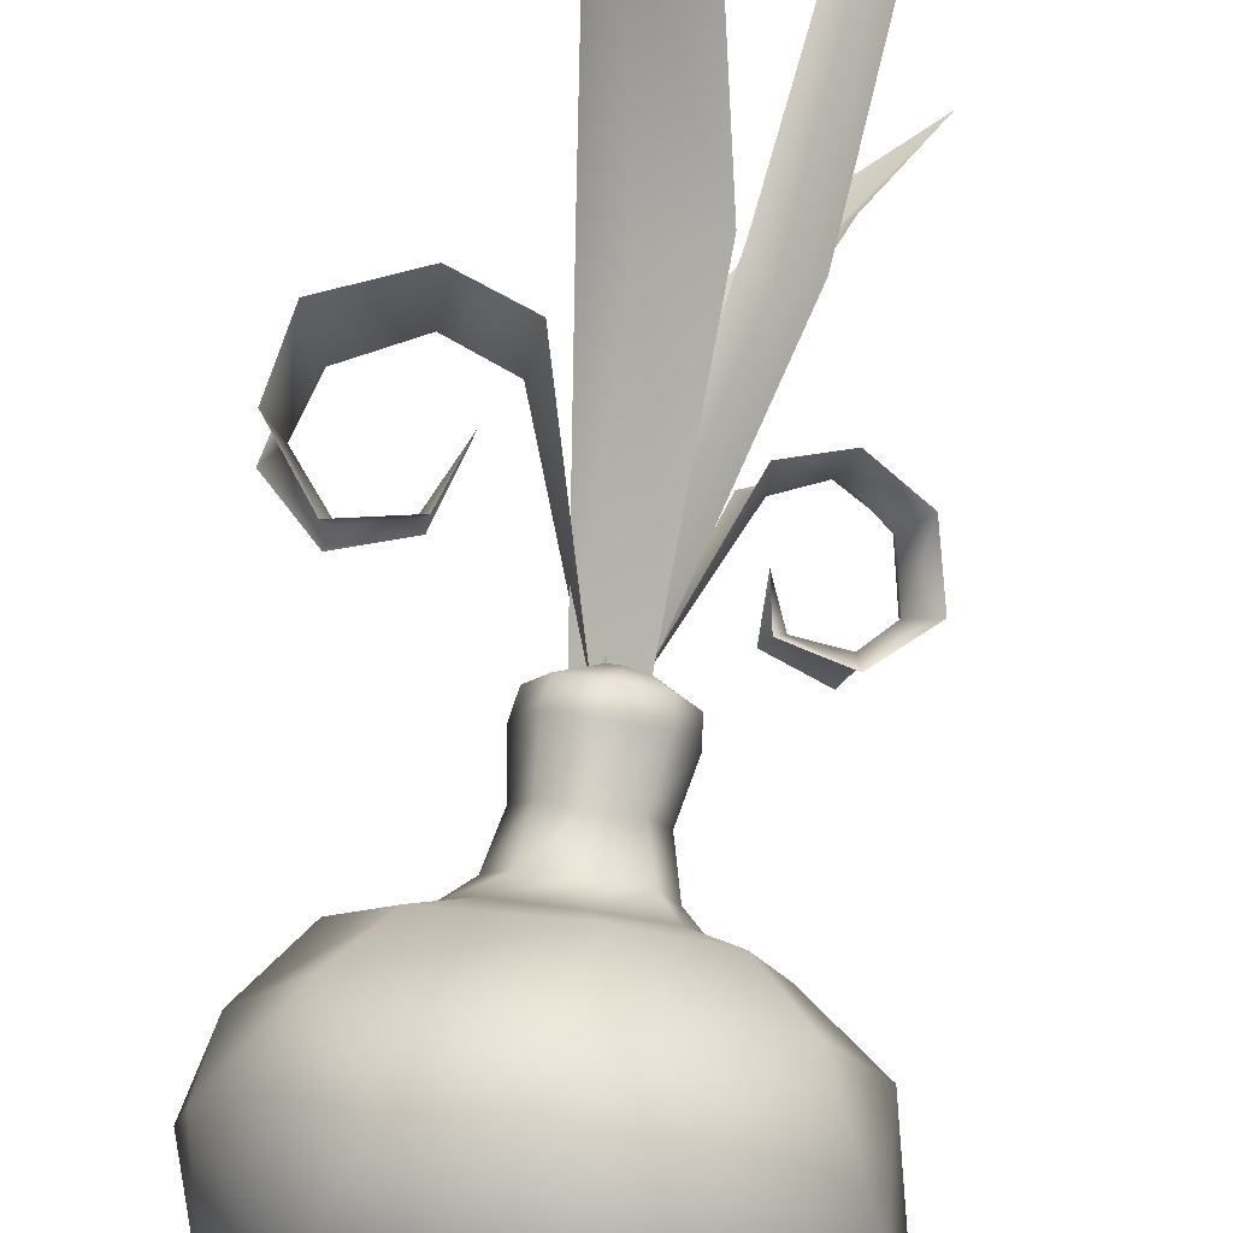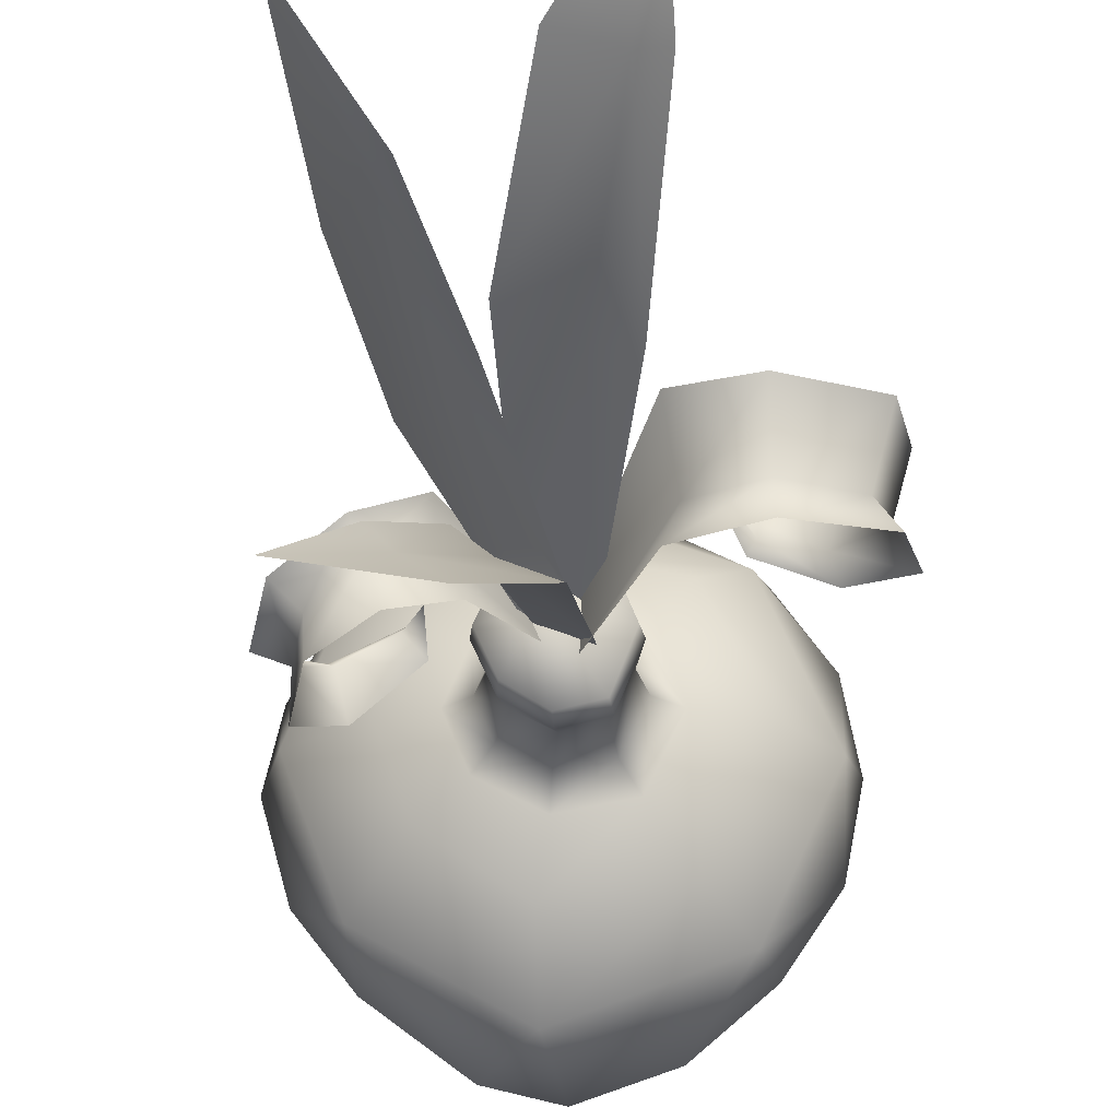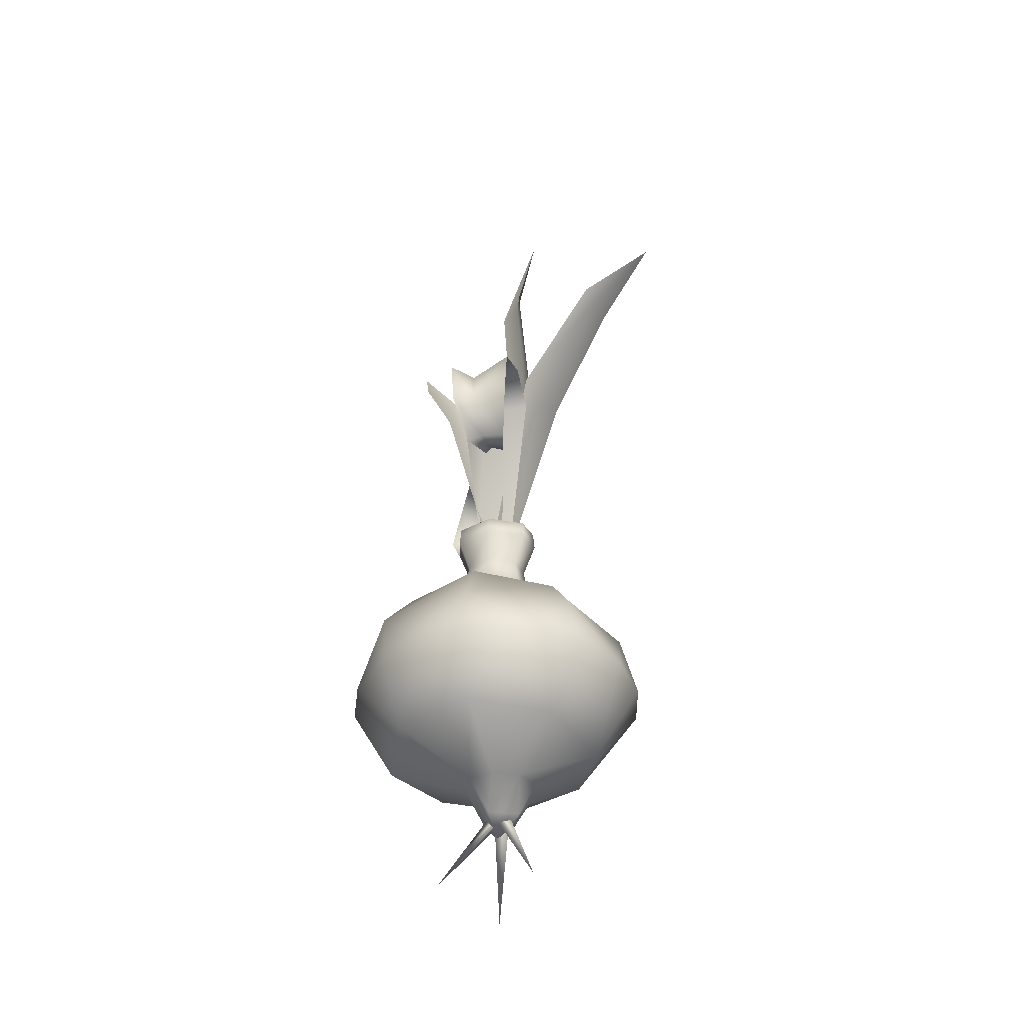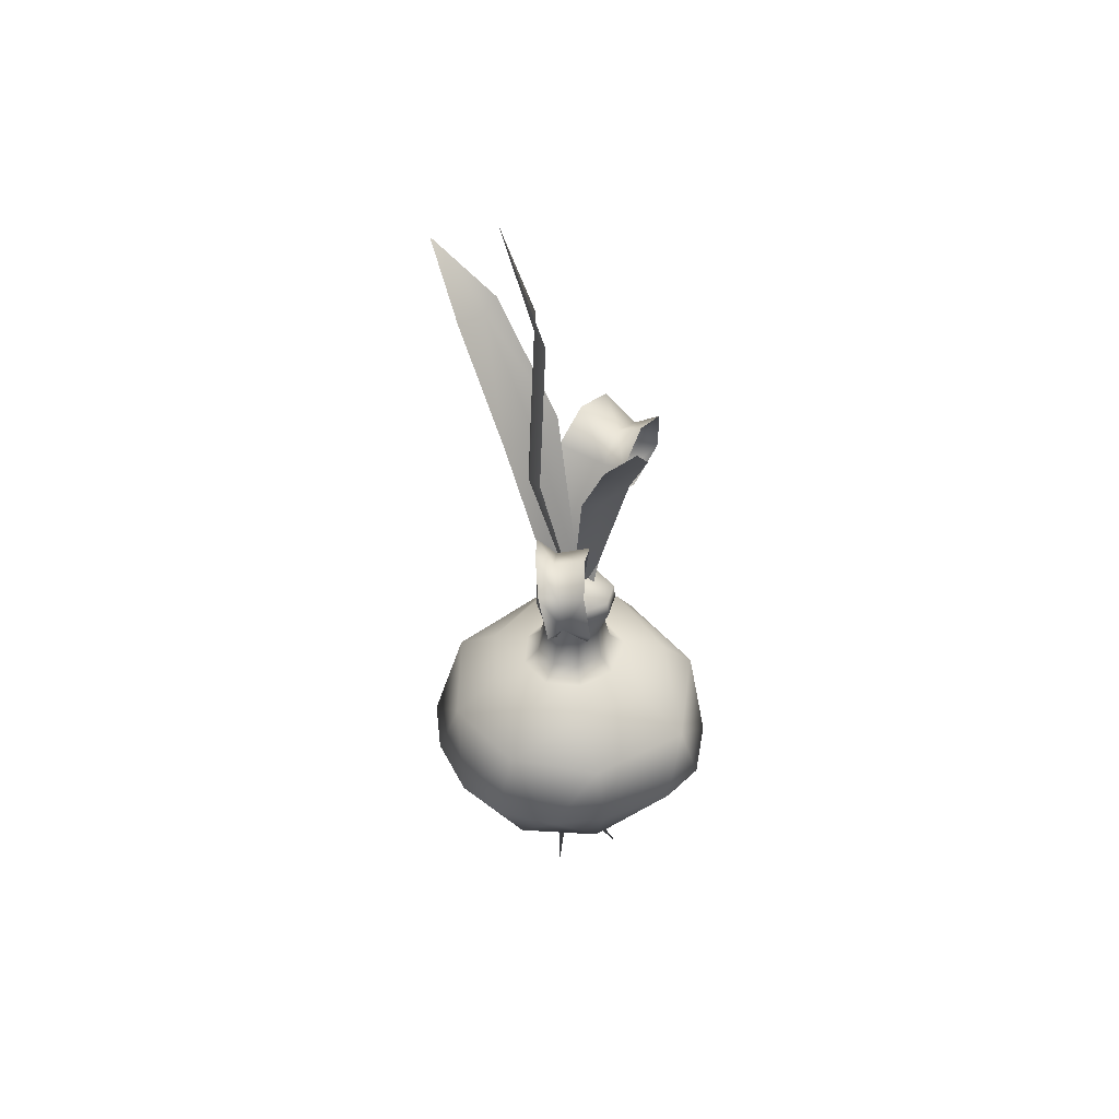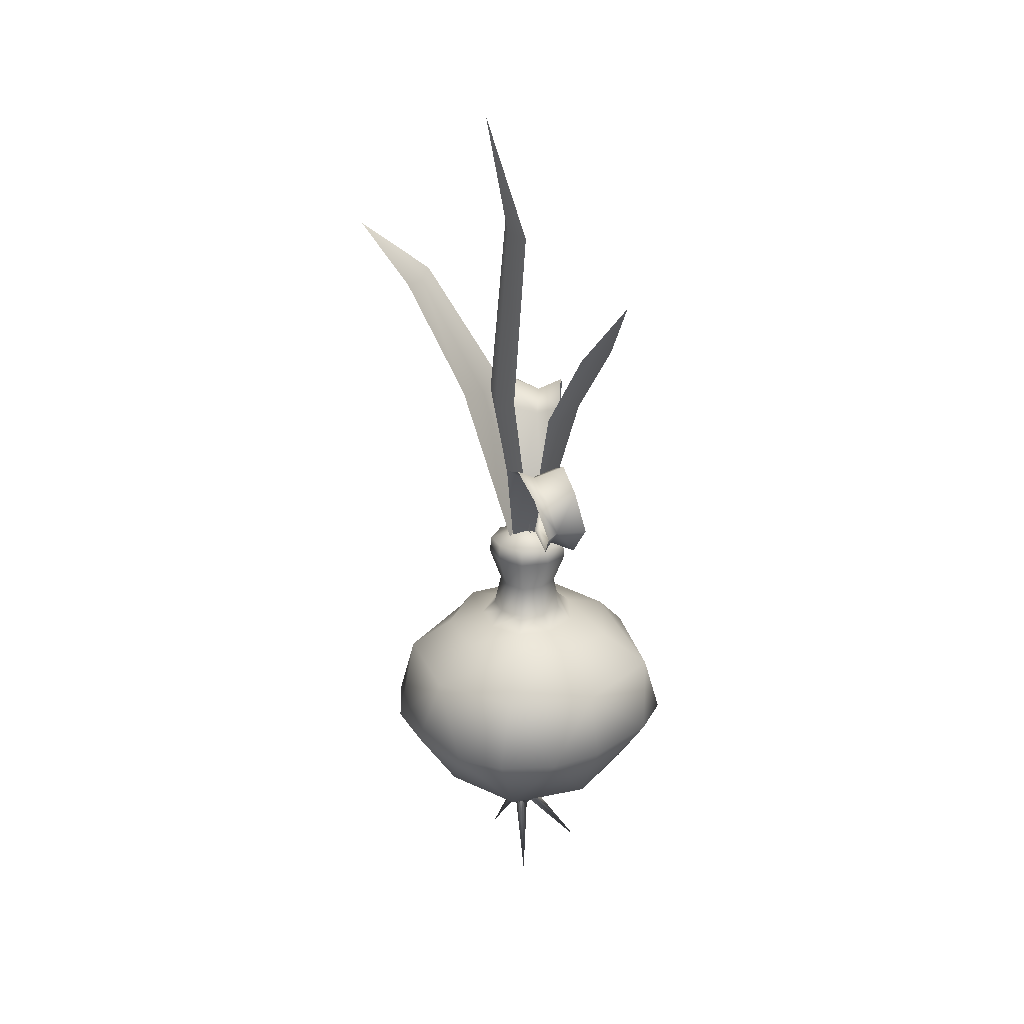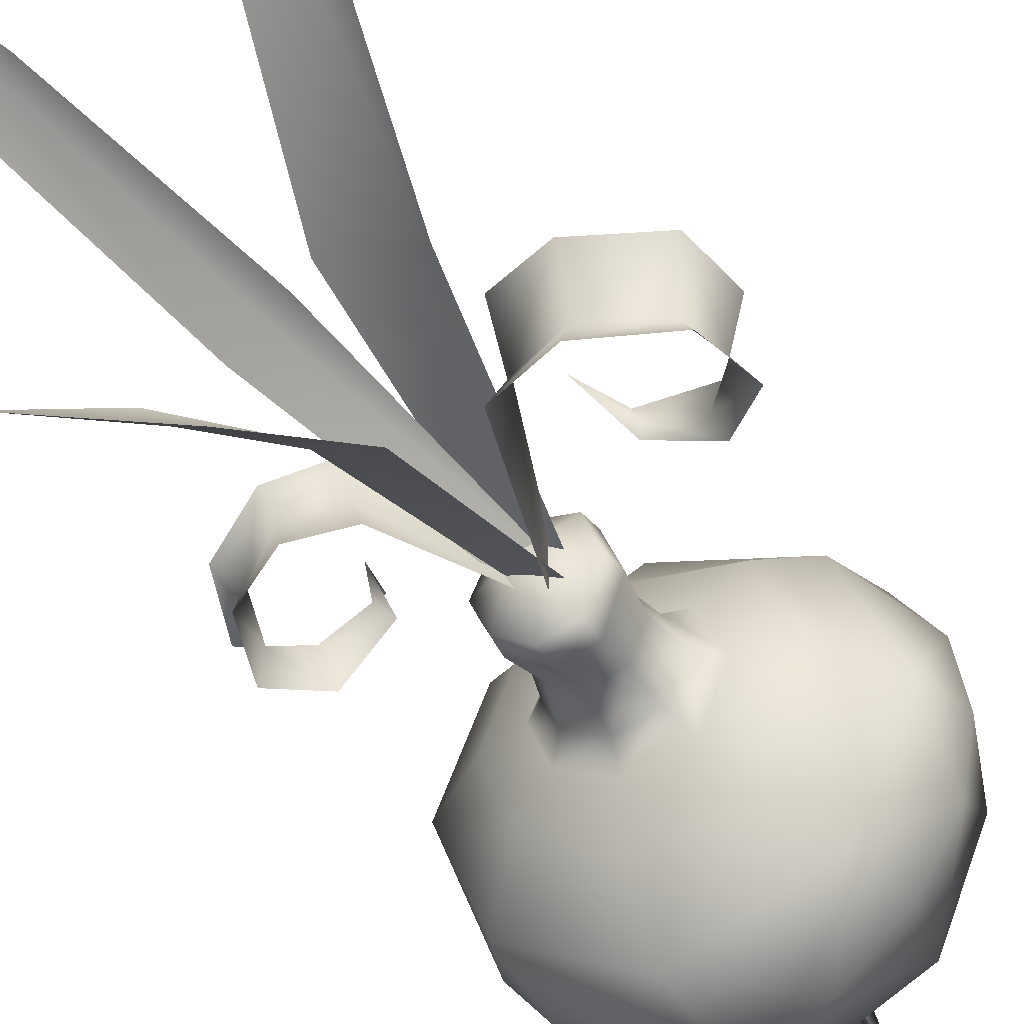
<metadata>
{"format":"obj","ext":"obj","renderer":"f3d","projection":"perspective","resolution":1024,"background":"white","views":[{"elev":74.2,"azim":10.0,"up":"+Z"},{"elev":-25.1,"azim":-177.1,"up":"+Z"},{"elev":-34.9,"azim":-78.2,"up":"+Y"},{"elev":46.5,"azim":118.7,"up":"+Y"},{"elev":27.7,"azim":98.8,"up":"+Y"},{"elev":-43.3,"azim":-150.3,"up":"+Z"}]}
</metadata>
<code>
g model_oddOnion
v -0.04263 -1.293 0.01762
v -0.07298 -1.791 -0.4417
v -0.02024 -1.28 -0.08745
v -0.02024 -1.28 -0.08745
v -0.07298 -1.791 -0.4417
v 0.05986 -1.298 -0.01696
v 0.05986 -1.298 -0.01696
v -0.07298 -1.791 -0.4417
v -0.04263 -1.293 0.01762
v 0.0463 -1.268 0.02411
v -0.1913 -1.801 0.3019
v -0.03831 -1.255 0.0903
v -0.03831 -1.255 0.0903
v -0.1913 -1.801 0.3019
v -0.05449 -1.273 -0.01516
v -0.05449 -1.273 -0.01516
v -0.1913 -1.801 0.3019
v 0.0463 -1.268 0.02411
v 0.008646 -1.297 -0.02994
v 0.1678 -2.026 -0.0235
v 0.1057 -1.283 0.01603
v 0.1057 -1.283 0.01603
v 0.1678 -2.026 -0.0235
v 0.01871 -1.301 0.07775
v 0.01871 -1.301 0.07775
v 0.1678 -2.026 -0.0235
v 0.008646 -1.297 -0.02994
v 0.3247 1.774 -0.1716
v 0.3265 1.546 -0.2639
v 0.4103 1.58 -0.1769
v 0.6217 1.595 -0.2978
v 0.4103 1.58 -0.1769
v 0.5801 1.514 -0.4705
v 0.6515 1.524 -0.2583
v 0.8778 1.752 -0.3121
v 0.7423 1.744 -0.3628
v 0.7423 1.778 -0.5837
v 0.7956 2.043 -0.1882
v 0.6695 2.064 -0.4882
v 0.685 1.969 -0.2784
v 0.5366 2.151 -0.02255
v 0.4873 2.087 -0.1492
v 0.4241 2.165 -0.3639
v 0.2781 2.022 0.106
v 0.2781 1.958 -0.05422
v 0.1779 2.03 -0.2725
v 0.006402 1.261 0.09729
v -0.04024 1.28 -0.0988
v -0.2504 -1.037 -0.1675
v -0.167 -1.274 -0.03666
v 0.06192 -1.264 -0.129
v -0.04358 -1.028 -0.2461
v -0.6479 -0.7541 -0.6136
v 0.1659 -1.067 -0.1675
v -0.01985 -0.8237 -0.8359
v 0.1741 -1.261 0.08336
v 0.04872 -1.411 -0.01645
v -0.167 -1.274 -0.03666
v 0.2417 -1.085 0.02222
v 0.5787 -0.7931 -0.5817
v 0.8119 -0.822 -0.02654
v -0.328 -1.04 0.02222
v -0.2504 -1.037 0.2119
v -0.9105 -0.7252 -0.03204
v 0.9599 -0.313 -0.3955
v 1.075 -0.2959 0.03164
v 0.947 0.2554 -0.02042
v -0.6393 -0.7541 0.5439
v 0.7127 -0.3242 -0.7231
v 0.7133 0.2218 -0.6547
v 0.2888 -0.3013 -1.065
v 0.4648 0.4838 -0.3986
v 0.603 0.4943 -0.003756
v 0.2608 0.553 -0.2518
v 0.3626 0.5595 -0.006124
v 0.171 0.6606 -0.1838
v 0.2441 0.666 -0.007567
v 0.1033 0.879 -0.1523
v 0.1811 0.8854 -0.008029
v 0.1331 1.128 -0.2115
v 0.2245 1.135 -0.007586
v -0.05275 1.104 -0.3227
v -0.05484 0.8589 -0.2309
v -0.02226 0.6361 -0.2818
v -0.008589 0.523 -0.3883
v 0.04417 0.4381 -0.6815
v 0.04464 0.1869 -1.038
v -0.03252 -0.284 -1.156
v -0.4388 -0.2714 -1.018
v -0.2514 1.106 -0.2771
v -0.2239 0.8605 -0.1987
v -0.3578 1.122 -0.01274
v -0.2498 0.6368 -0.24
v -0.3257 0.5239 -0.3301
v -0.5191 0.4138 -0.5894
v -0.7089 0.1492 -0.7477
v -0.7774 -0.261 -0.7231
v -1.01 -0.2461 -0.3734
v -0.3145 0.8738 -0.01168
v -0.358 0.6541 -0.01488
v -0.4765 0.545 -0.01631
v -0.7897 0.4537 -0.02662
v -1.021 0.1349 -0.03236
v -1.086 -0.2373 0.03164
v -1.01 -0.2461 0.4456
v -0.2522 1.106 0.2521
v -0.2246 0.86 0.1756
v -0.05539 1.103 0.3045
v -0.2472 0.6367 0.2102
v -0.05709 0.8581 0.2127
v 0.1319 1.127 0.1979
v -0.3222 0.5238 0.2973
v -0.5133 0.4138 0.5355
v -0.7089 0.1492 0.683
v -0.02198 0.6358 0.2593
v 0.1023 0.8788 0.1373
v 0.2245 1.135 -0.007586
v 0.1811 0.8854 -0.008029
v 0.1711 0.6607 0.1687
v 0.2441 0.666 -0.007567
v -0.008203 0.5227 0.3658
v 0.2608 0.553 0.2395
v 0.3626 0.5595 -0.006124
v 0.04417 0.4384 0.6424
v 0.4621 0.484 0.3847
v 0.603 0.4943 -0.003756
v 0.04464 0.1837 0.9604
v 0.7133 0.2252 0.6014
v 0.947 0.2554 -0.02042
v 0.9951 -0.3102 0.3945
v 1.075 -0.2959 0.03164
v 0.8119 -0.822 -0.02654
v 0.7127 -0.3242 0.7864
v 0.5717 -0.7931 0.5195
v 0.3817 -0.3244 1.02
v 0.1659 -1.067 0.2119
v 0.2417 -1.085 0.02222
v 0.1741 -1.261 0.08336
v -0.06477 -1.266 0.1745
v 0.04872 -1.411 -0.01645
v -0.167 -1.274 -0.03666
v -0.04408 -1.028 0.2905
v -0.01849 -0.8237 0.7625
v -0.03252 -0.3183 1.099
v -0.4419 -0.2898 1.024
v -0.7774 -0.261 0.7864
v -0.241 1.23 0.2425
v -0.03258 1.376 -0.004853
v -0.05607 1.228 0.2929
v -0.3401 1.243 -0.01261
v -0.03258 1.376 -0.004853
v -0.03258 1.376 -0.004853
v 0.1198 1.248 0.1903
v 0.2068 1.255 -0.007642
v -0.2402 1.231 -0.2672
v -0.03258 1.376 -0.004853
v -0.05359 1.229 -0.3111
v -0.03258 1.376 -0.004853
v 0.121 1.249 -0.204
v -0.03258 1.376 -0.004853
v 0.2068 1.255 -0.007642
v -0.2514 1.106 -0.2771
v -0.2402 1.231 -0.2672
v -0.05359 1.229 -0.3111
v -0.241 1.23 0.2425
v 0.1331 1.128 -0.2115
v -0.2522 1.106 0.2521
v 0.121 1.249 -0.204
v 0.2245 1.135 -0.007586
v 0.2068 1.255 -0.007642
v -0.05607 1.228 0.2929
v -0.05539 1.103 0.3045
v 0.1198 1.248 0.1903
v 0.1319 1.127 0.1979
v 0.2068 1.255 -0.007642
v 0.2245 1.135 -0.007586
v -0.9995 1.554 -0.04278
v -0.6984 1.637 0.03669
v -0.7312 1.662 0.09161
v -0.5968 1.968 0.1196
v -0.7312 1.662 0.09161
v -0.9644 1.615 0.06308
v -1.254 1.798 -0.1085
v -0.6825 1.662 0.1764
v -0.7312 1.662 0.09161
v -0.9967 1.57 0.2416
v -1.158 1.847 0.0314
v -1.231 1.858 0.3032
v -1.188 2.173 -0.1433
v -1.176 2.214 0.3082
v -1.092 2.109 0.01783
v -0.7963 2.376 -0.1798
v -0.7865 2.282 0.003636
v -0.782 2.393 0.3135
v -0.442 2.266 -0.2164
v -0.5009 2.186 -0.0247
v -0.4454 2.276 0.3188
v -0.1315 1.261 -0.1414
v -0.1386 1.28 0.1345
v 0.3693 1.553 -0.1329
v 0.3247 1.774 -0.1716
v 0.4103 1.58 -0.1769
v 0.006882 1.272 -0.0549
v 0.1961 2.499 0.2121
v 0.3503 2.65 0.03906
v -0.1185 1.25 0.06657
v 0.09879 2.655 0.2648
v 0.3131 4.014 0.09103
v 0.4338 4.019 -0.06095
v 0.234 4.102 0.1216
v 0.5142 4.951 0.2182
v -0.2037 1.272 -0.1015
v 0.05947 2.392 -0.3001
v -0.1608 2.43 -0.4091
v -0.009724 1.25 -0.03022
v 0.1935 2.443 -0.2105
v 0.3113 2.987 -0.5565
v 0.1336 3.038 -0.6867
v 0.3974 3.057 -0.4877
v 0.6434 3.599 -0.8461
v 0.04484 1.272 0.1096
v -0.2191 2.458 0.373
v 0.07044 2.582 0.4854
v -0.1993 1.25 0.01343
v -0.4099 2.579 0.3131
v -0.3973 3.339 0.9004
v -0.127 3.395 0.9565
v -0.5294 3.399 0.8713
v -0.5095 3.753 1.403
g model_oddOnion_0
f 3 2 1
f 6 5 4
f 9 8 7
f 12 11 10
f 15 14 13
f 18 17 16
f 21 20 19
f 24 23 22
f 27 26 25
f 30 29 28
f 32 31 29
f 31 33 29
f 31 32 34
f 31 34 35
f 31 36 33
f 36 31 35
f 36 37 33
f 36 35 38
f 39 37 36
f 40 36 38
f 40 39 36
f 40 38 41
f 40 42 39
f 42 40 41
f 42 43 39
f 42 41 44
f 42 45 43
f 45 42 44
f 45 46 43
f 45 44 47
f 46 45 48
f 45 47 48
f 51 50 49
f 52 51 49
f 49 53 52
f 54 51 52
f 53 55 52
f 52 55 54
f 56 51 54
f 56 57 51
f 51 57 58
f 59 56 54
f 54 60 59
f 55 60 54
f 60 61 59
f 49 58 62
f 62 58 63
f 62 64 49
f 64 53 49
f 60 65 61
f 65 66 61
f 65 67 66
f 63 68 62
f 68 64 62
f 60 69 65
f 65 70 67
f 65 69 70
f 71 69 60
f 71 70 69
f 55 71 60
f 70 72 67
f 72 73 67
f 72 74 73
f 74 75 73
f 74 76 75
f 76 77 75
f 76 78 77
f 78 79 77
f 78 80 79
f 80 81 79
f 82 80 78
f 83 78 76
f 83 82 78
f 84 76 74
f 84 83 76
f 85 74 72
f 85 84 74
f 86 72 70
f 86 85 72
f 87 86 70
f 71 87 70
f 71 88 87
f 55 88 71
f 89 88 55
f 89 87 88
f 53 89 55
f 90 82 83
f 91 90 83
f 91 83 84
f 92 90 91
f 93 84 85
f 93 91 84
f 94 85 86
f 94 93 85
f 95 86 87
f 95 94 86
f 89 96 87
f 96 95 87
f 53 97 89
f 89 97 96
f 98 97 53
f 98 96 97
f 64 98 53
f 99 91 93
f 99 92 91
f 100 93 94
f 100 99 93
f 101 94 95
f 101 100 94
f 102 95 96
f 102 101 95
f 98 103 96
f 103 102 96
f 64 104 98
f 98 104 103
f 105 104 64
f 105 103 104
f 68 105 64
f 106 92 99
f 107 106 99
f 107 99 100
f 108 106 107
f 109 100 101
f 109 107 100
f 110 108 107
f 110 107 109
f 111 108 110
f 112 109 101
f 112 101 102
f 113 102 103
f 113 112 102
f 105 114 103
f 114 113 103
f 115 110 109
f 115 109 112
f 116 111 110
f 116 110 115
f 117 111 116
f 118 117 116
f 118 116 119
f 119 116 115
f 120 118 119
f 121 115 112
f 121 112 113
f 119 115 121
f 120 119 122
f 122 119 121
f 123 120 122
f 124 121 113
f 122 121 124
f 124 113 114
f 123 122 125
f 125 122 124
f 126 123 125
f 125 124 127
f 127 124 114
f 126 125 128
f 128 125 127
f 129 126 128
f 130 129 128
f 130 131 129
f 132 131 130
f 130 128 133
f 132 130 134
f 130 133 134
f 135 133 128
f 135 128 127
f 134 133 135
f 132 134 136
f 137 132 136
f 136 138 137
f 139 138 136
f 139 140 138
f 141 140 139
f 141 139 63
f 142 139 136
f 136 134 142
f 63 139 142
f 134 143 142
f 142 143 63
f 134 135 143
f 143 68 63
f 135 127 144
f 135 144 143
f 145 144 127
f 143 144 145
f 143 145 68
f 145 127 114
f 145 146 68
f 145 114 146
f 68 146 105
f 105 146 114
f 149 148 147
f 147 151 150
f 153 152 149
f 154 152 153
f 150 156 155
f 155 158 157
f 157 160 159
f 159 160 161
f 150 163 162
f 162 163 82
f 92 150 162
f 163 164 82
f 165 150 92
f 82 164 166
f 167 165 92
f 164 168 166
f 166 168 169
f 168 170 169
f 171 165 167
f 172 171 167
f 173 171 172
f 174 173 172
f 175 173 174
f 176 175 174
f 179 178 177
f 181 180 178
f 182 181 177
f 182 177 183
f 181 182 184
f 185 184 180
f 182 186 184
f 187 182 183
f 182 187 186
f 187 188 186
f 187 183 189
f 190 188 187
f 191 187 189
f 191 190 187
f 191 189 192
f 191 193 190
f 193 191 192
f 193 194 190
f 193 192 195
f 193 196 194
f 196 193 195
f 196 197 194
f 196 195 198
f 197 196 199
f 196 198 199
f 202 201 200
f 202 200 34
f 205 204 203
f 204 206 203
f 204 207 206
f 204 205 208
f 204 208 207
f 205 209 208
f 208 210 207
f 208 209 211
f 208 211 210
f 214 213 212
f 213 215 212
f 213 216 215
f 213 214 217
f 213 217 216
f 214 218 217
f 217 219 216
f 217 218 220
f 217 220 219
f 223 222 221
f 222 224 221
f 222 225 224
f 222 223 226
f 222 226 225
f 223 227 226
f 226 228 225
f 226 227 229
f 226 229 228

</code>
